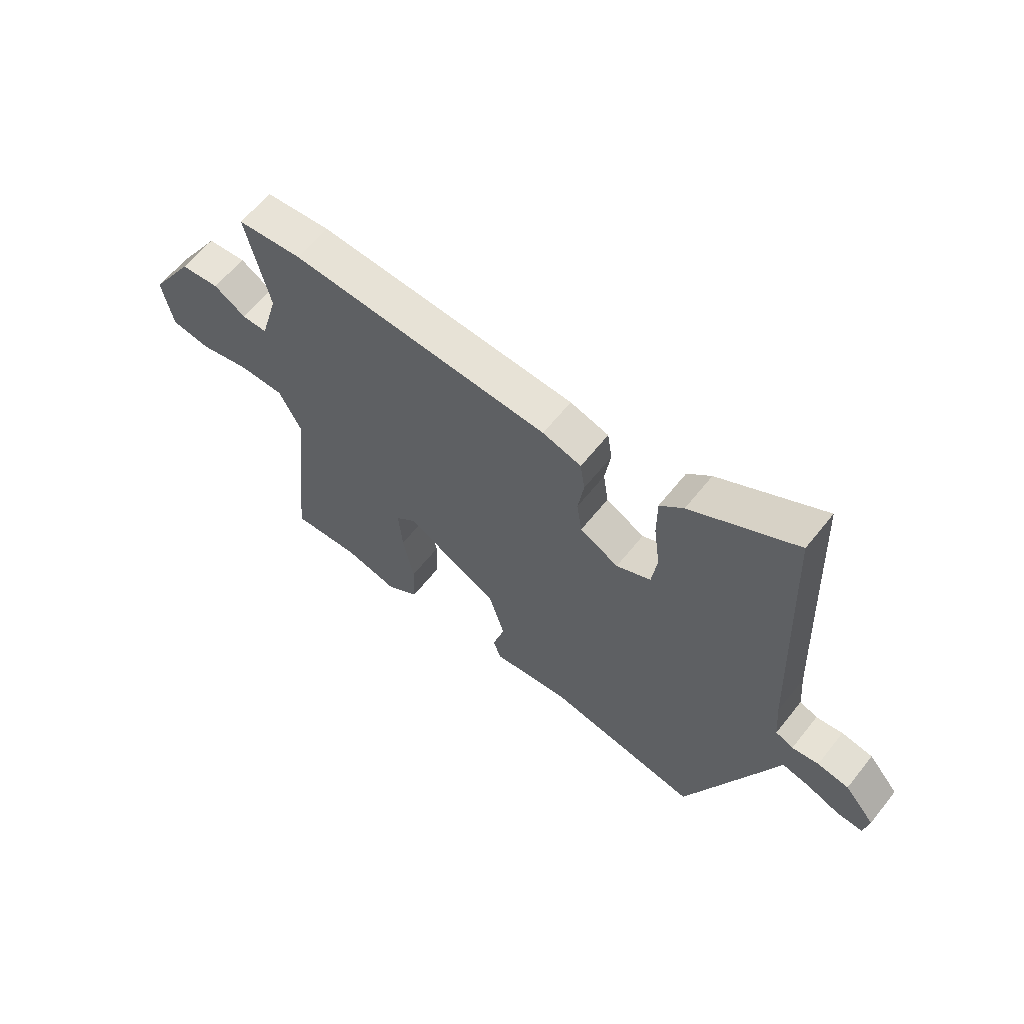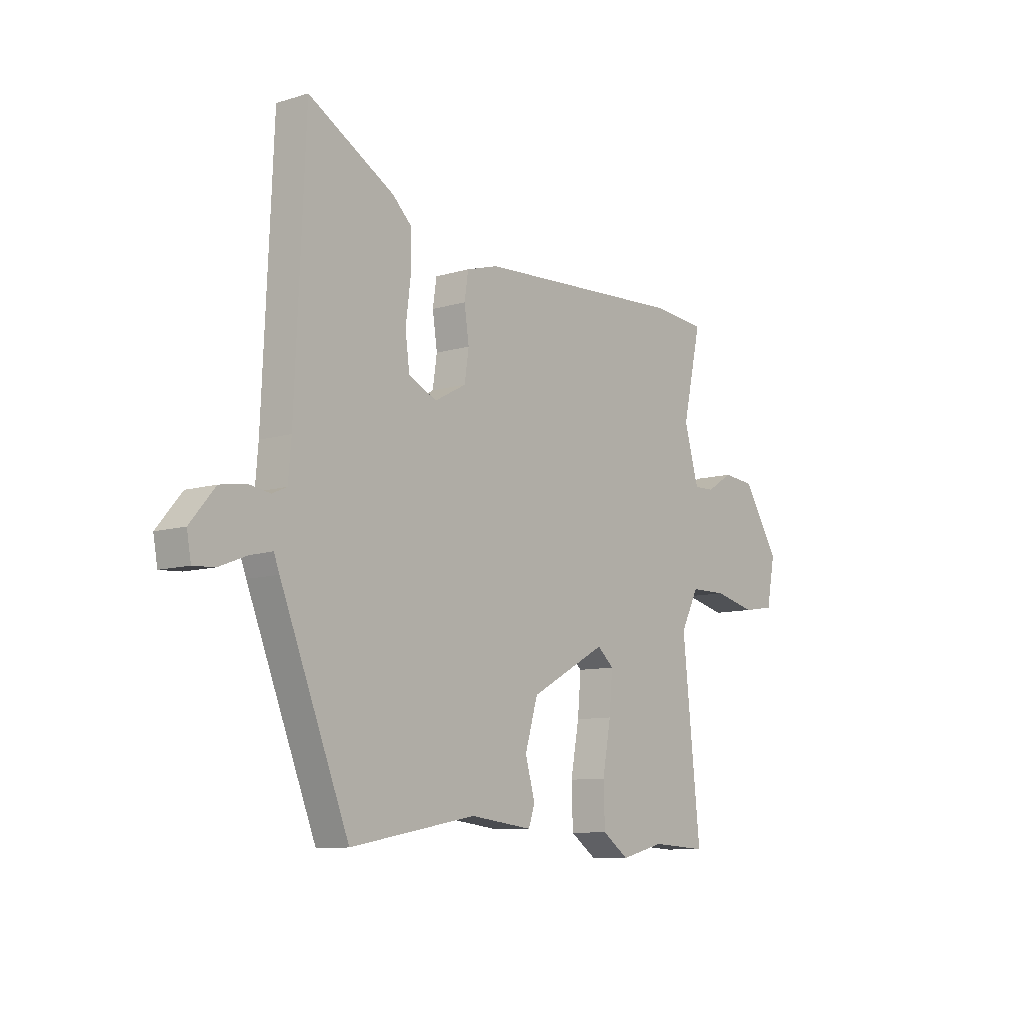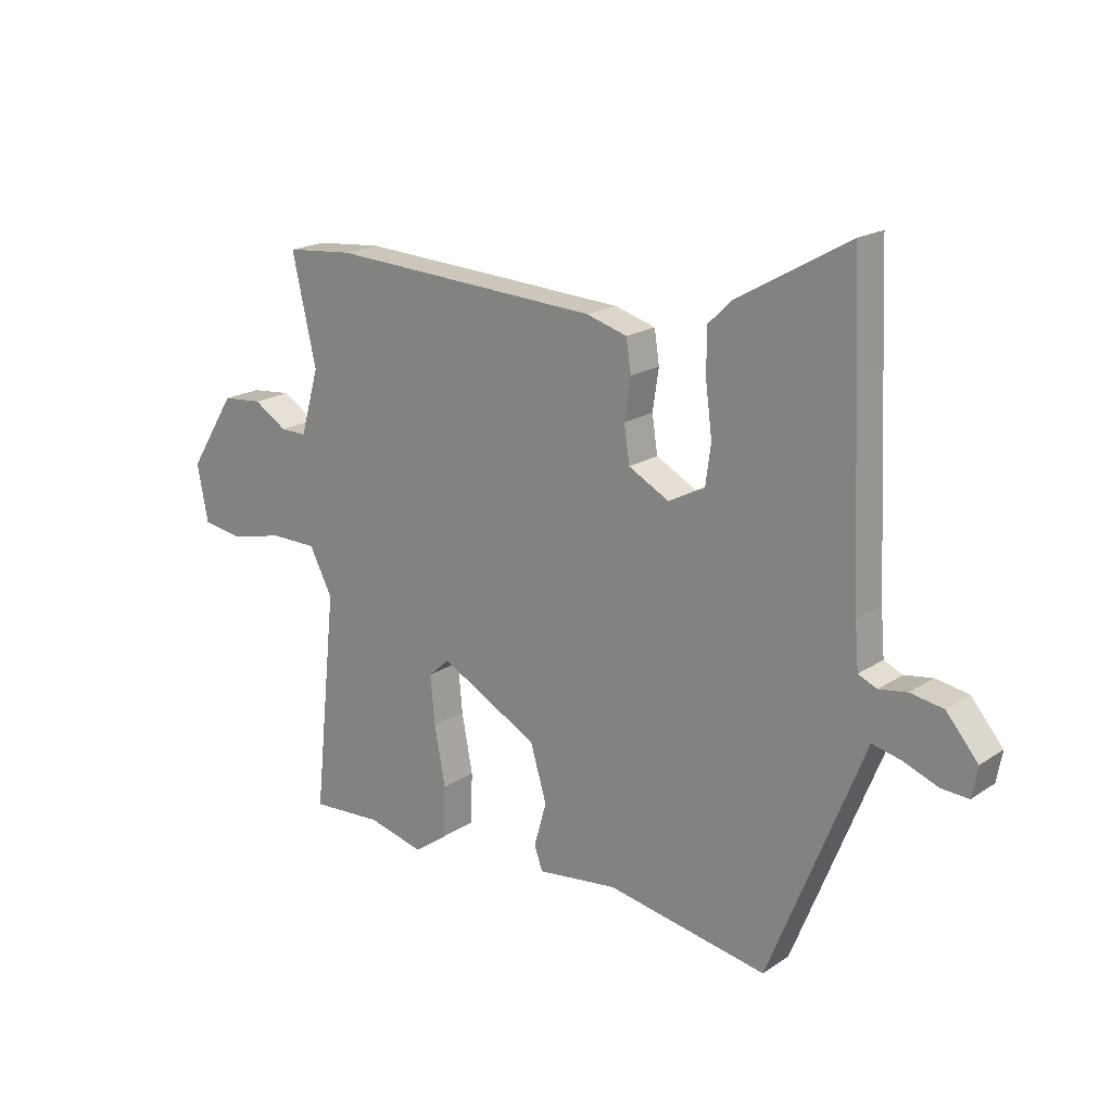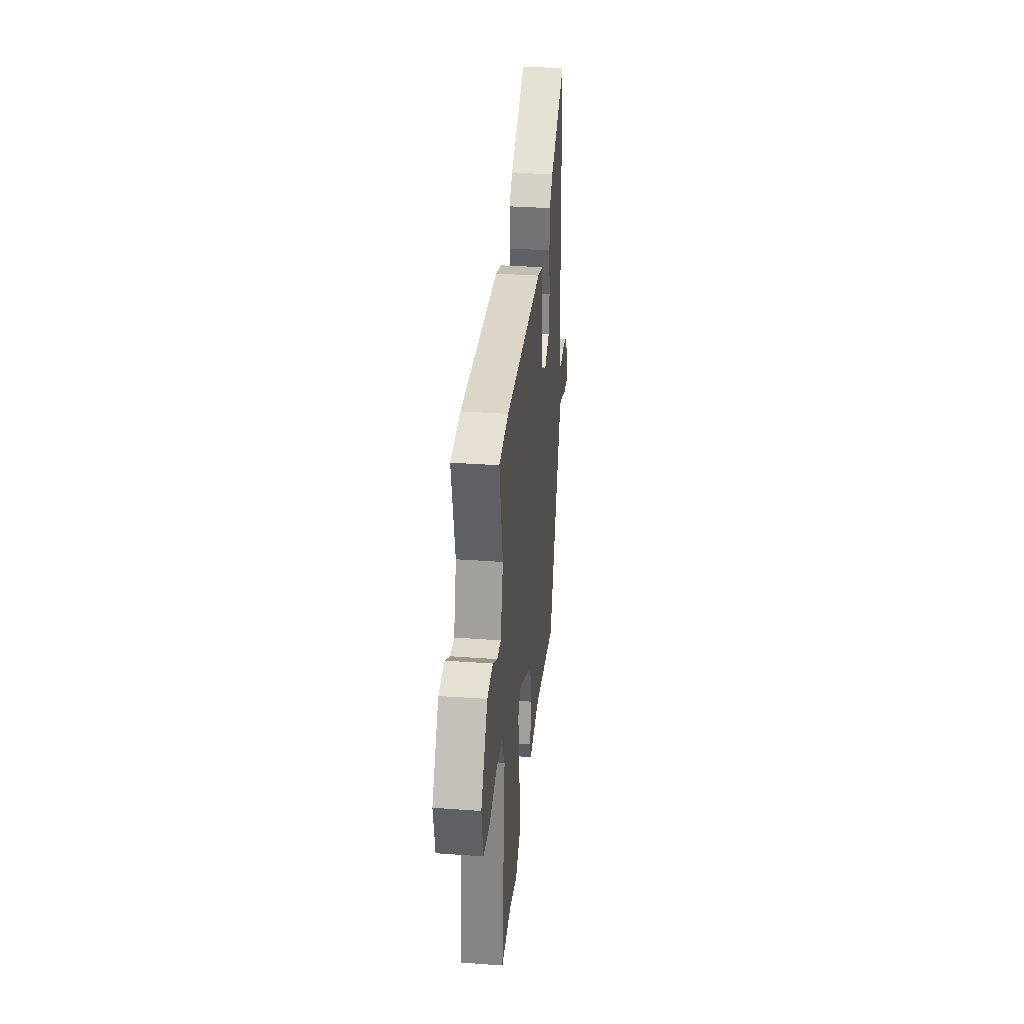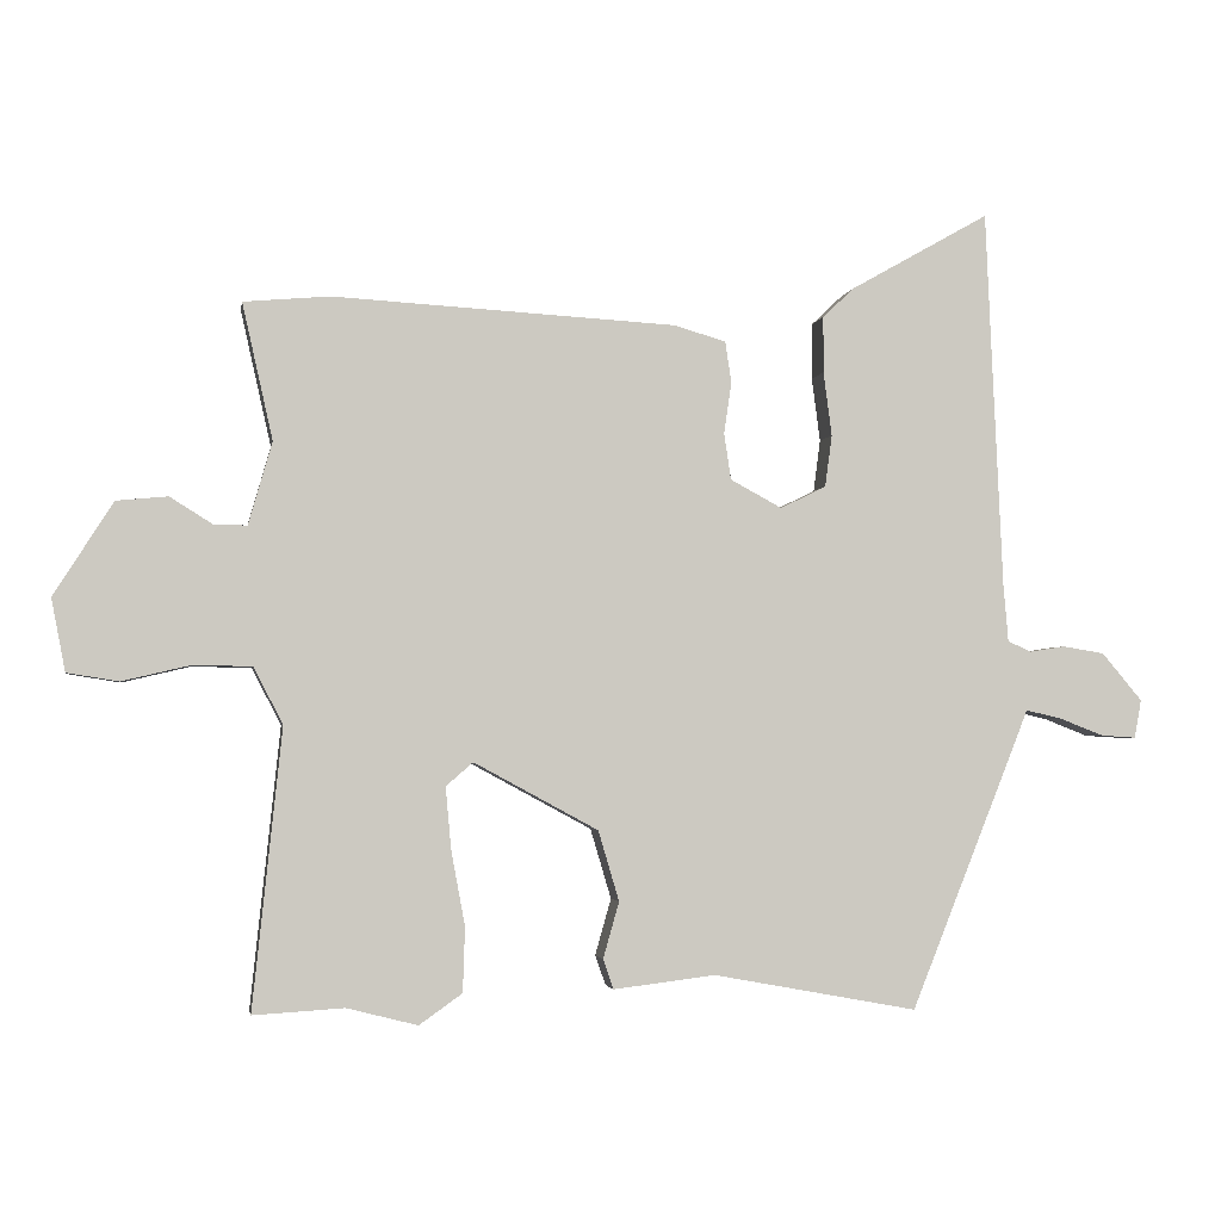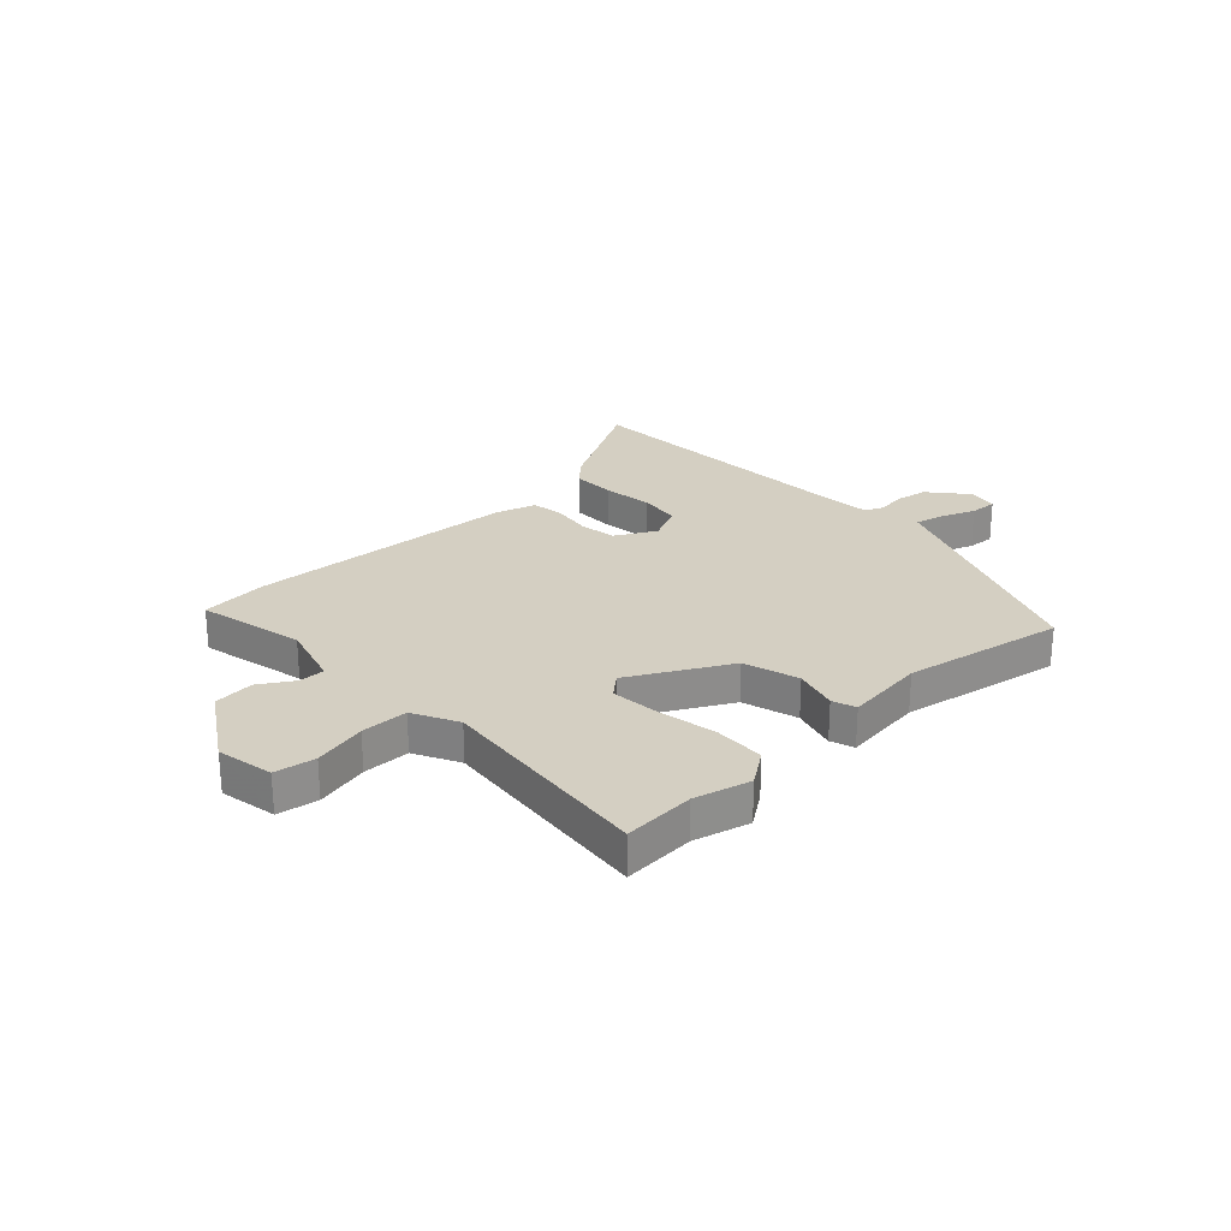
<metadata>
{"format":"obj","ext":"obj","renderer":"f3d","projection":"perspective","resolution":1024,"background":"white","views":[{"elev":61.8,"azim":-141.6,"up":"+Z"},{"elev":-9.5,"azim":-51.5,"up":"+Z"},{"elev":19.0,"azim":-140.9,"up":"+Z"},{"elev":33.3,"azim":95.7,"up":"+Z"},{"elev":-2.9,"azim":170.4,"up":"+Z"},{"elev":25.7,"azim":136.8,"up":"+Y"}]}
</metadata>
<code>
v 0.467 0.07 0.503
v 0.591 0.07 0.492
v 0.547 0.07 0.296
v 0.581 0.07 0.177
v 0.629 0.07 0.178
v 0.69 0.07 0.216
v 0.764 0.07 0.209
v 0.849 0.07 0.074
v 0.829 0.07 -0.03
v 0.755 0.07 -0.042
v 0.658 0.07 -0.019
v 0.572 0.07 -0.02
v 0.53 0.07 -0.102
v 0.572 0.07 -0.504
v 0.441 0.07 -0.496
v 0.339 0.07 -0.522
v 0.277 0.07 -0.478
v 0.274 0.07 -0.385
v 0.294 0.07 -0.277
v 0.302 0.07 -0.188
v 0.263 0.07 -0.154
v 0.084 0.07 -0.251
v 0.054 0.07 -0.352
v 0.077 0.07 -0.433
v 0.062 0.07 -0.476
v -0.085 0.07 -0.458
v -0.379 0.07 -0.512
v -0.539 0.07 -0.113
v -0.552 0.07 -0.079
v -0.604 0.07 -0.091
v -0.668 0.07 -0.116
v -0.718 0.07 -0.119
v -0.728 0.07 -0.064
v -0.67 0.07 0.005
v -0.61 0.07 0.015
v -0.559 0.07 0.007
v -0.525 0.07 0.022
v -0.518 0.07 0.104
v -0.502 0.07 0.463
v -0.494 0.07 0.65
v -0.293 0.07 0.536
v -0.248 0.07 0.493
v -0.248 0.07 0.412
v -0.26 0.07 0.32
v -0.25 0.07 0.245
v -0.184 0.07 0.213
v -0.11 0.07 0.253
v -0.1 0.07 0.32
v -0.111 0.07 0.394
v -0.102 0.07 0.453
v -0.028 0.07 0.475
v 0.467 0 0.503
v 0.591 0 0.492
v 0.547 0 0.296
v 0.581 0 0.177
v 0.629 0 0.178
v 0.69 0 0.216
v 0.764 0 0.209
v 0.849 0 0.074
v 0.829 0 -0.03
v 0.755 0 -0.042
v 0.658 0 -0.019
v 0.572 0 -0.02
v 0.53 0 -0.102
v 0.572 0 -0.504
v 0.441 0 -0.496
v 0.339 0 -0.522
v 0.277 0 -0.478
v 0.274 0 -0.385
v 0.294 0 -0.277
v 0.302 0 -0.188
v 0.263 0 -0.154
v 0.084 0 -0.251
v 0.054 0 -0.352
v 0.077 0 -0.433
v 0.062 0 -0.476
v -0.085 0 -0.458
v -0.379 0 -0.512
v -0.539 0 -0.113
v -0.552 0 -0.079
v -0.604 0 -0.091
v -0.668 0 -0.116
v -0.718 0 -0.119
v -0.728 0 -0.064
v -0.67 0 0.005
v -0.61 0 0.015
v -0.559 0 0.007
v -0.525 0 0.022
v -0.518 0 0.104
v -0.502 0 0.463
v -0.494 0 0.65
v -0.293 0 0.536
v -0.248 0 0.493
v -0.248 0 0.412
v -0.26 0 0.32
v -0.25 0 0.245
v -0.184 0 0.213
v -0.11 0 0.253
v -0.1 0 0.32
v -0.111 0 0.394
v -0.102 0 0.453
v -0.028 0 0.475
f 48 49 50 51
f 47 48 51 1
f 46 47 1 2
f 41 42 43 44
f 39 40 41 44
f 38 39 44 45
f 37 38 45 46
f 33 34 35 36
f 31 32 33 36
f 30 31 36 37
f 29 30 37 46
f 26 27 28 29
f 23 24 25 26
f 22 23 26 29
f 21 22 29 46
f 16 17 18 19
f 15 16 19 20
f 13 14 15 20
f 12 13 20 21
f 8 9 10 11
f 8 11 12
f 5 6 7 8
f 4 5 8 12
f 3 4 12 21
f 2 3 21 46
f 102 101 100 99
f 52 102 99 98
f 53 52 98 97
f 95 94 93 92
f 95 92 91 90
f 96 95 90 89
f 97 96 89 88
f 87 86 85 84
f 87 84 83 82
f 88 87 82 81
f 97 88 81 80
f 80 79 78 77
f 77 76 75 74
f 80 77 74 73
f 97 80 73 72
f 70 69 68 67
f 71 70 67 66
f 71 66 65 64
f 72 71 64 63
f 62 61 60 59
f 63 62 59
f 59 58 57 56
f 63 59 56 55
f 72 63 55 54
f 97 72 54 53
f 1 52 53 2
f 2 53 54 3
f 3 54 55 4
f 4 55 56 5
f 5 56 57 6
f 6 57 58 7
f 7 58 59 8
f 8 59 60 9
f 9 60 61 10
f 10 61 62 11
f 11 62 63 12
f 12 63 64 13
f 13 64 65 14
f 14 65 66 15
f 15 66 67 16
f 16 67 68 17
f 17 68 69 18
f 18 69 70 19
f 19 70 71 20
f 20 71 72 21
f 21 72 73 22
f 22 73 74 23
f 23 74 75 24
f 24 75 76 25
f 25 76 77 26
f 26 77 78 27
f 27 78 79 28
f 28 79 80 29
f 29 80 81 30
f 30 81 82 31
f 31 82 83 32
f 32 83 84 33
f 33 84 85 34
f 34 85 86 35
f 35 86 87 36
f 36 87 88 37
f 37 88 89 38
f 38 89 90 39
f 39 90 91 40
f 40 91 92 41
f 41 92 93 42
f 42 93 94 43
f 43 94 95 44
f 44 95 96 45
f 45 96 97 46
f 46 97 98 47
f 47 98 99 48
f 48 99 100 49
f 49 100 101 50
f 50 101 102 51
f 51 102 52 1

</code>
